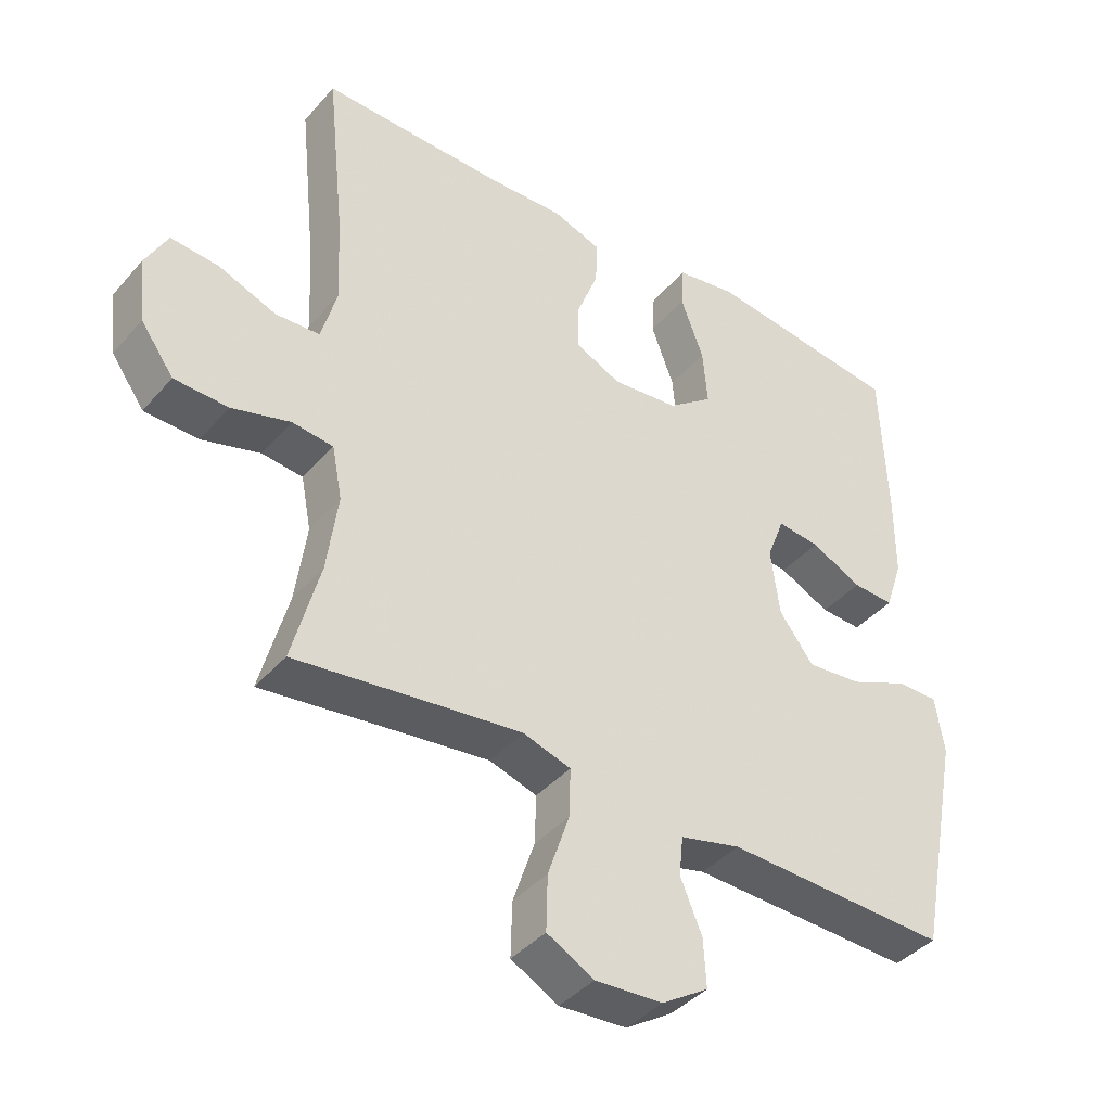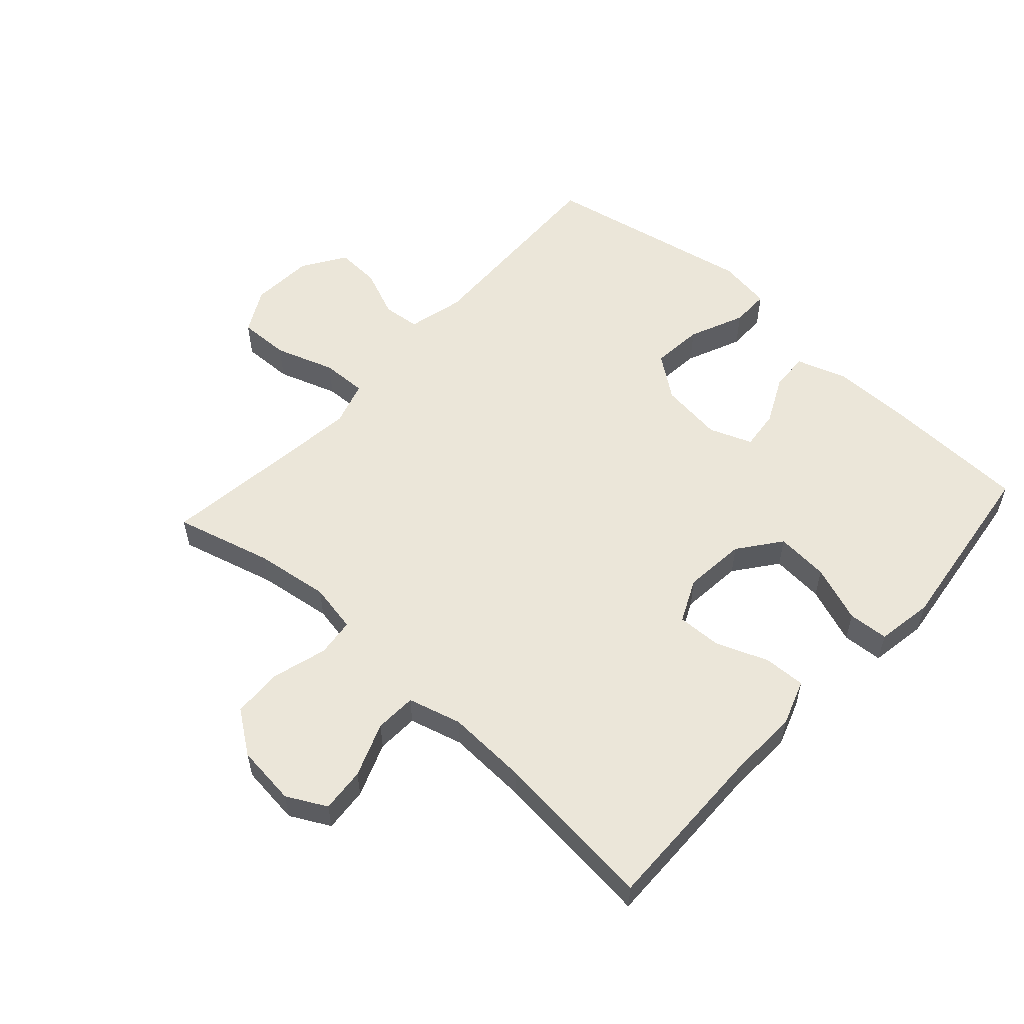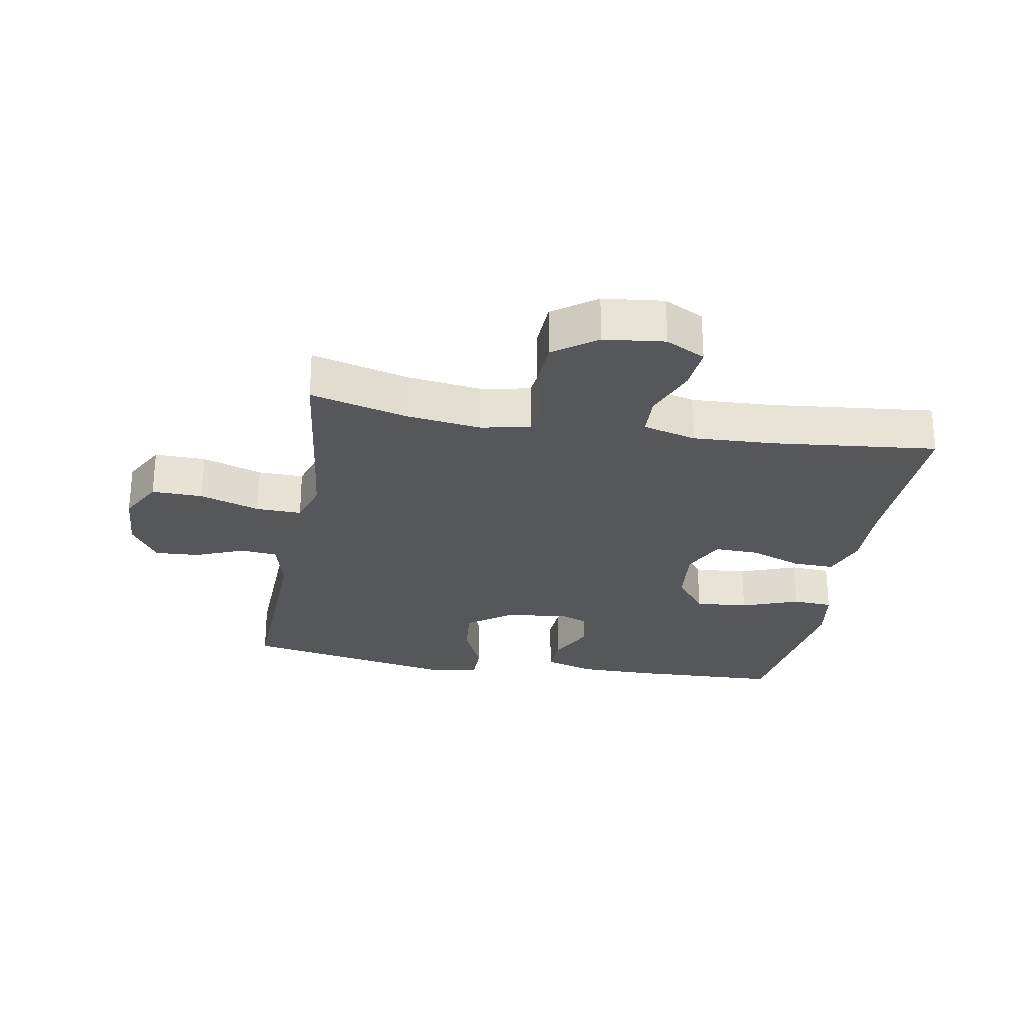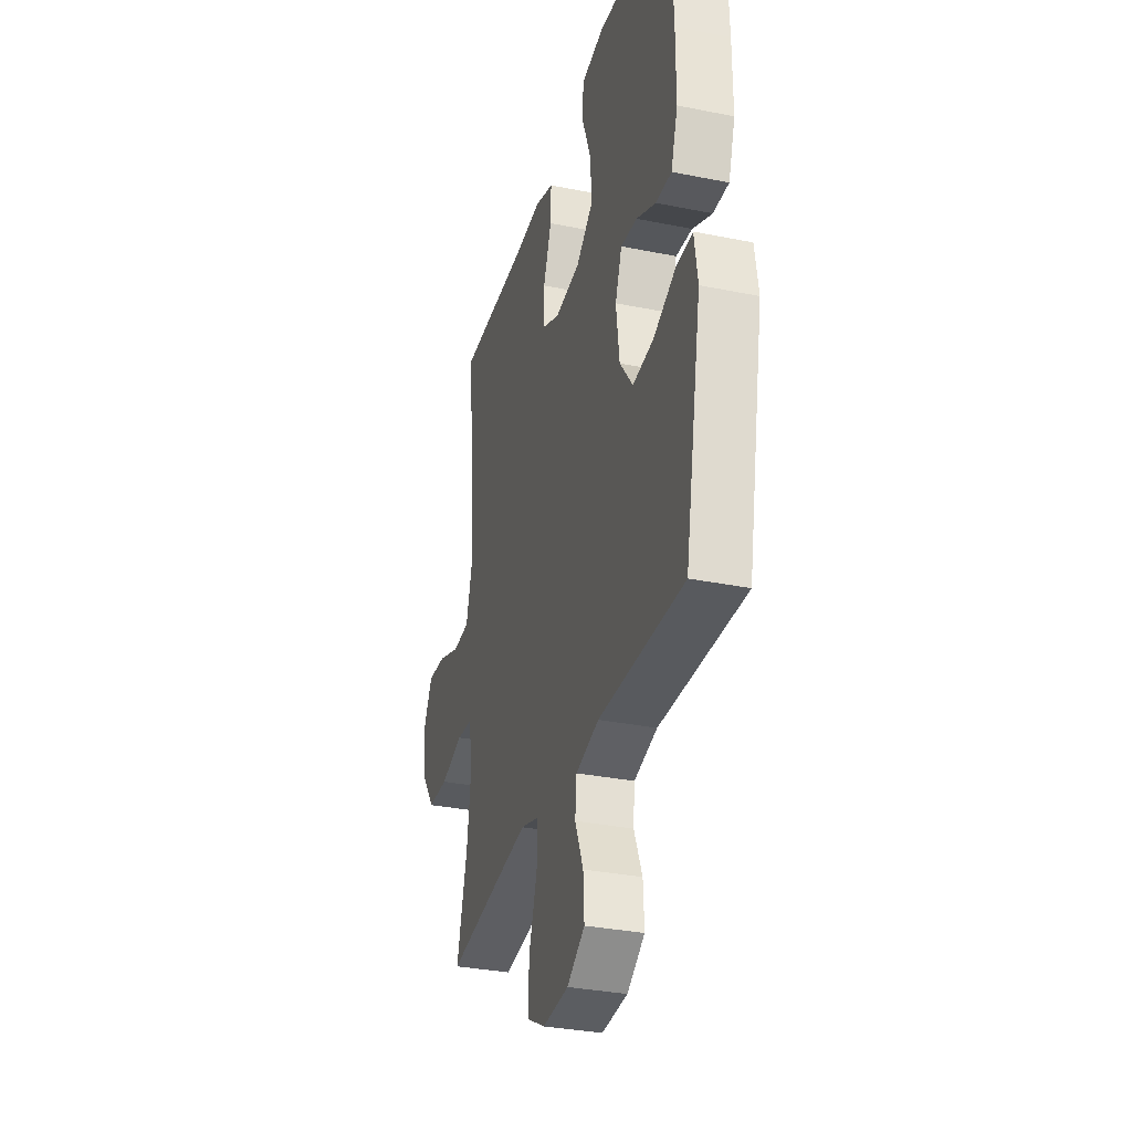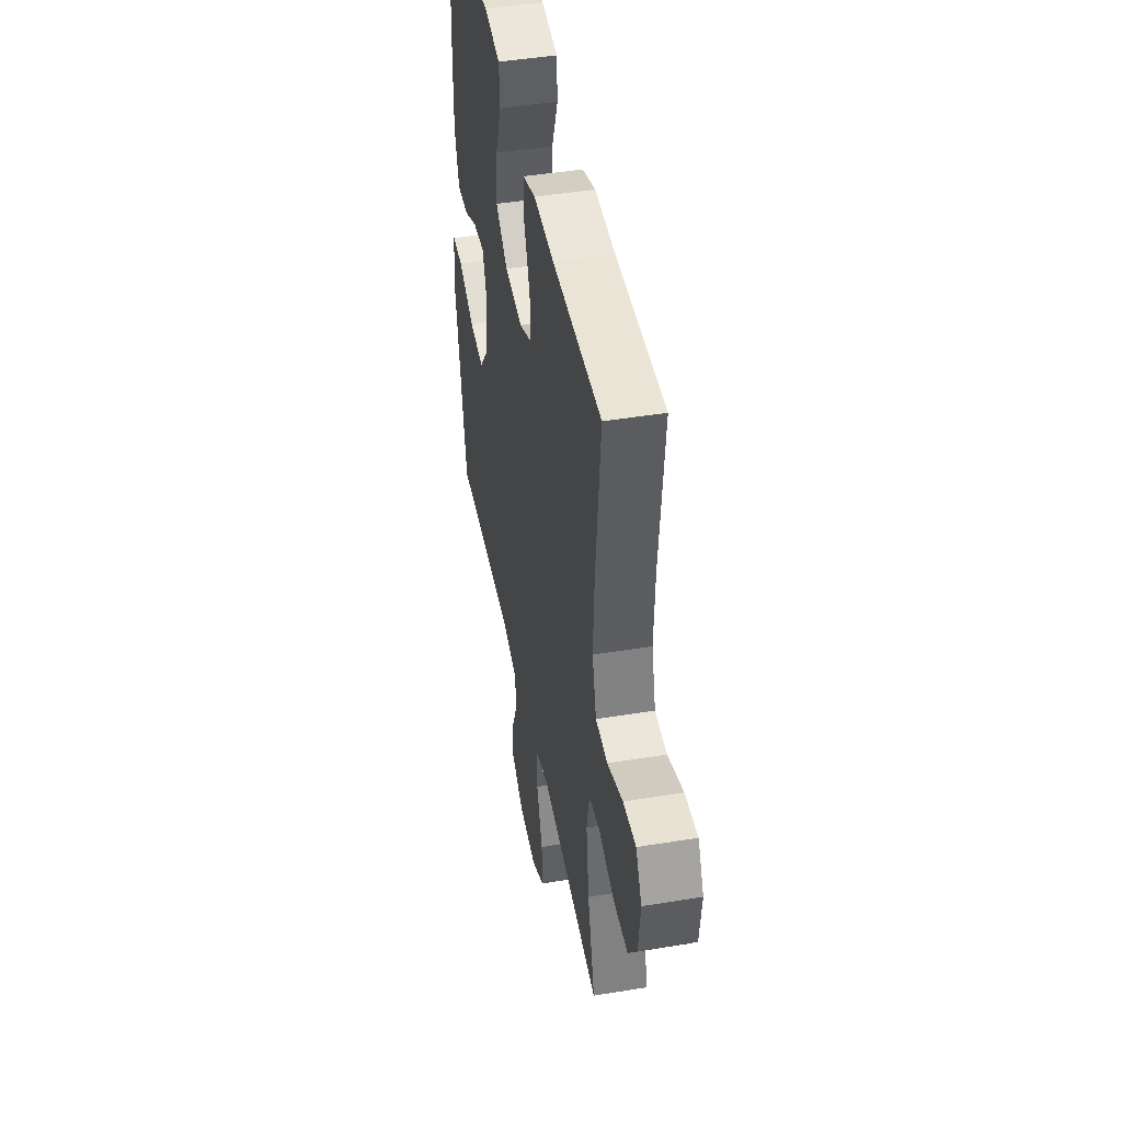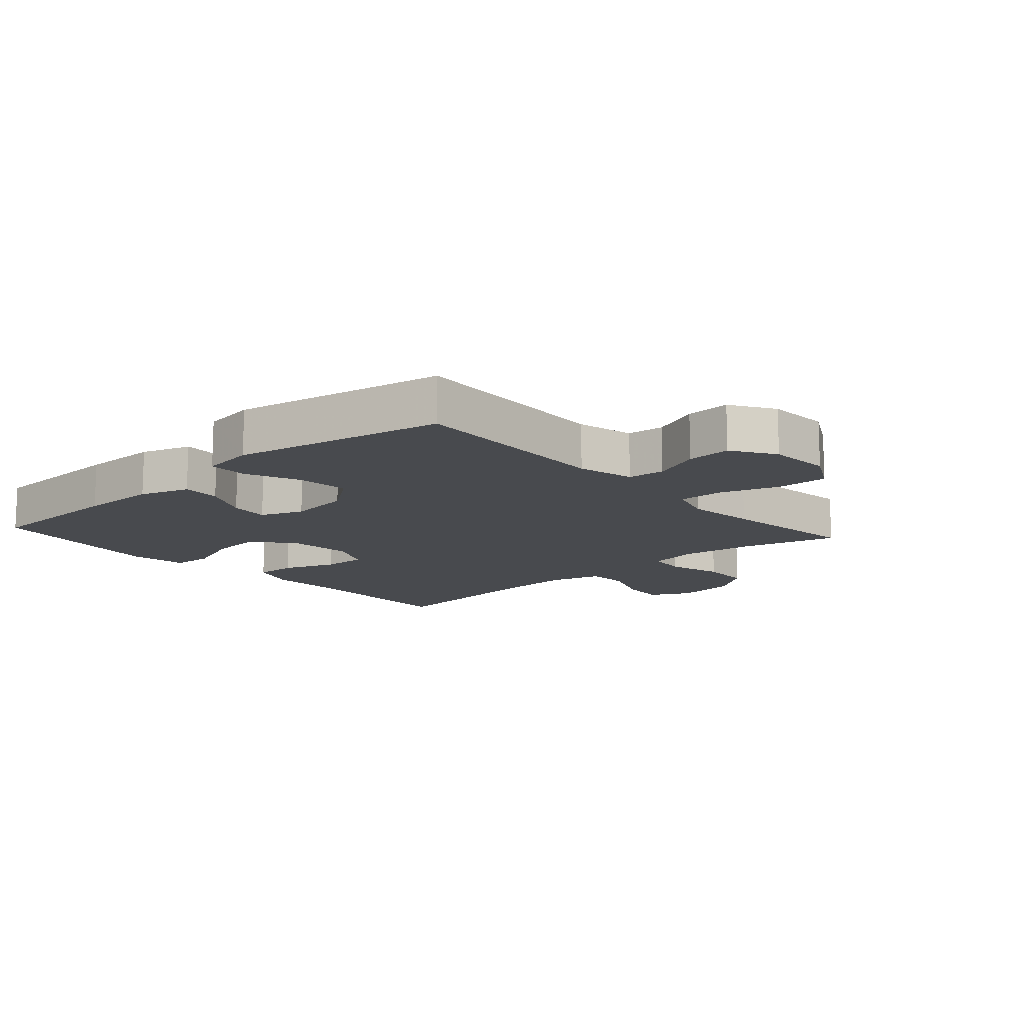
<metadata>
{"format":"obj","ext":"obj","renderer":"f3d","projection":"perspective","resolution":1024,"background":"white","views":[{"elev":-40.5,"azim":-36.7,"up":"+Z"},{"elev":55.8,"azim":-47.8,"up":"+Y"},{"elev":-26.5,"azim":-100.0,"up":"+Y"},{"elev":-32.6,"azim":74.3,"up":"+Z"},{"elev":45.1,"azim":-100.8,"up":"+Z"},{"elev":-13.1,"azim":131.7,"up":"+Y"}]}
</metadata>
<code>
v 0.5 0.07 0.5
v 0.509 0.07 0.267
v 0.509 0.07 0.143
v 0.483 0.07 0.064
v 0.422 0.07 0.067
v 0.346 0.07 0.104
v 0.283 0.07 0.111
v 0.257 0.07 0.043
v 0.27 0.07 -0.057
v 0.321 0.07 -0.125
v 0.403 0.07 -0.117
v 0.491 0.07 -0.079
v 0.552 0.07 -0.079
v 0.565 0.07 -0.164
v 0.5 0.07 -0.5
v 0.169 0.07 -0.488
v 0.079 0.07 -0.51
v 0.073 0.07 -0.569
v 0.105 0.07 -0.646
v 0.109 0.07 -0.717
v 0.04 0.07 -0.761
v -0.06 0.07 -0.767
v -0.13 0.07 -0.729
v -0.128 0.07 -0.648
v -0.096 0.07 -0.553
v -0.094 0.07 -0.481
v -0.165 0.07 -0.459
v -0.277 0.07 -0.472
v -0.5 0.07 -0.5
v -0.459 0.07 -0.346
v -0.443 0.07 -0.228
v -0.458 0.07 -0.15
v -0.519 0.07 -0.143
v -0.606 0.07 -0.168
v -0.686 0.07 -0.165
v -0.735 0.07 -0.097
v -0.746 0.07 -0.001
v -0.713 0.07 0.062
v -0.642 0.07 0.056
v -0.556 0.07 0.023
v -0.49 0.07 0.026
v -0.467 0.07 0.111
v -0.473 0.07 0.24
v -0.5 0.07 0.5
v -0.228 0.07 0.495
v -0.114 0.07 0.499
v -0.042 0.07 0.474
v -0.044 0.07 0.408
v -0.076 0.07 0.324
v -0.078 0.07 0.254
v -0.009 0.07 0.222
v 0.09 0.07 0.232
v 0.157 0.07 0.283
v 0.15 0.07 0.367
v 0.116 0.07 0.458
v 0.12 0.07 0.522
v 0.21 0.07 0.537
v 0.5 0 0.5
v 0.509 0 0.267
v 0.509 0 0.143
v 0.483 0 0.064
v 0.422 0 0.067
v 0.346 0 0.104
v 0.283 0 0.111
v 0.257 0 0.043
v 0.27 0 -0.057
v 0.321 0 -0.125
v 0.403 0 -0.117
v 0.491 0 -0.079
v 0.552 0 -0.079
v 0.565 0 -0.164
v 0.5 0 -0.5
v 0.169 0 -0.488
v 0.079 0 -0.51
v 0.073 0 -0.569
v 0.105 0 -0.646
v 0.109 0 -0.717
v 0.04 0 -0.761
v -0.06 0 -0.767
v -0.13 0 -0.729
v -0.128 0 -0.648
v -0.096 0 -0.553
v -0.094 0 -0.481
v -0.165 0 -0.459
v -0.277 0 -0.472
v -0.5 0 -0.5
v -0.459 0 -0.346
v -0.443 0 -0.228
v -0.458 0 -0.15
v -0.519 0 -0.143
v -0.606 0 -0.168
v -0.686 0 -0.165
v -0.735 0 -0.097
v -0.746 0 -0.001
v -0.713 0 0.062
v -0.642 0 0.056
v -0.556 0 0.023
v -0.49 0 0.026
v -0.467 0 0.111
v -0.473 0 0.24
v -0.5 0 0.5
v -0.228 0 0.495
v -0.114 0 0.499
v -0.042 0 0.474
v -0.044 0 0.408
v -0.076 0 0.324
v -0.078 0 0.254
v -0.009 0 0.222
v 0.09 0 0.232
v 0.157 0 0.283
v 0.15 0 0.367
v 0.116 0 0.458
v 0.12 0 0.522
v 0.21 0 0.537
f 54 55 56 57
f 53 54 57 1
f 52 53 1 2
f 51 52 2 3
f 46 47 48 49
f 45 46 49 50
f 43 44 45 50
f 42 43 50 51
f 37 38 39 40
f 37 40 41
f 36 37 41
f 33 34 35 36
f 32 33 36 41
f 31 32 41 42
f 28 29 30
f 27 28 30 31
f 26 27 31 42
f 22 23 24 25
f 22 25 26
f 21 22 26
f 18 19 20 21
f 17 18 21 26
f 16 17 26 42
f 11 12 13 14
f 10 11 14 15
f 9 10 15 16
f 3 4 5 6
f 3 6 7
f 51 3 7
f 42 51 7 8
f 8 9 16 42
f 114 113 112 111
f 58 114 111 110
f 59 58 110 109
f 60 59 109 108
f 106 105 104 103
f 107 106 103 102
f 107 102 101 100
f 108 107 100 99
f 97 96 95 94
f 98 97 94
f 98 94 93
f 93 92 91 90
f 98 93 90 89
f 99 98 89 88
f 87 86 85
f 88 87 85 84
f 99 88 84 83
f 82 81 80 79
f 83 82 79
f 83 79 78
f 78 77 76 75
f 83 78 75 74
f 99 83 74 73
f 71 70 69 68
f 72 71 68 67
f 73 72 67 66
f 63 62 61 60
f 64 63 60
f 64 60 108
f 65 64 108 99
f 99 73 66 65
f 1 58 59 2
f 2 59 60 3
f 3 60 61 4
f 4 61 62 5
f 5 62 63 6
f 6 63 64 7
f 7 64 65 8
f 8 65 66 9
f 9 66 67 10
f 10 67 68 11
f 11 68 69 12
f 12 69 70 13
f 13 70 71 14
f 14 71 72 15
f 15 72 73 16
f 16 73 74 17
f 17 74 75 18
f 18 75 76 19
f 19 76 77 20
f 20 77 78 21
f 21 78 79 22
f 22 79 80 23
f 23 80 81 24
f 24 81 82 25
f 25 82 83 26
f 26 83 84 27
f 27 84 85 28
f 28 85 86 29
f 29 86 87 30
f 30 87 88 31
f 31 88 89 32
f 32 89 90 33
f 33 90 91 34
f 34 91 92 35
f 35 92 93 36
f 36 93 94 37
f 37 94 95 38
f 38 95 96 39
f 39 96 97 40
f 40 97 98 41
f 41 98 99 42
f 42 99 100 43
f 43 100 101 44
f 44 101 102 45
f 45 102 103 46
f 46 103 104 47
f 47 104 105 48
f 48 105 106 49
f 49 106 107 50
f 50 107 108 51
f 51 108 109 52
f 52 109 110 53
f 53 110 111 54
f 54 111 112 55
f 55 112 113 56
f 56 113 114 57
f 57 114 58 1

</code>
